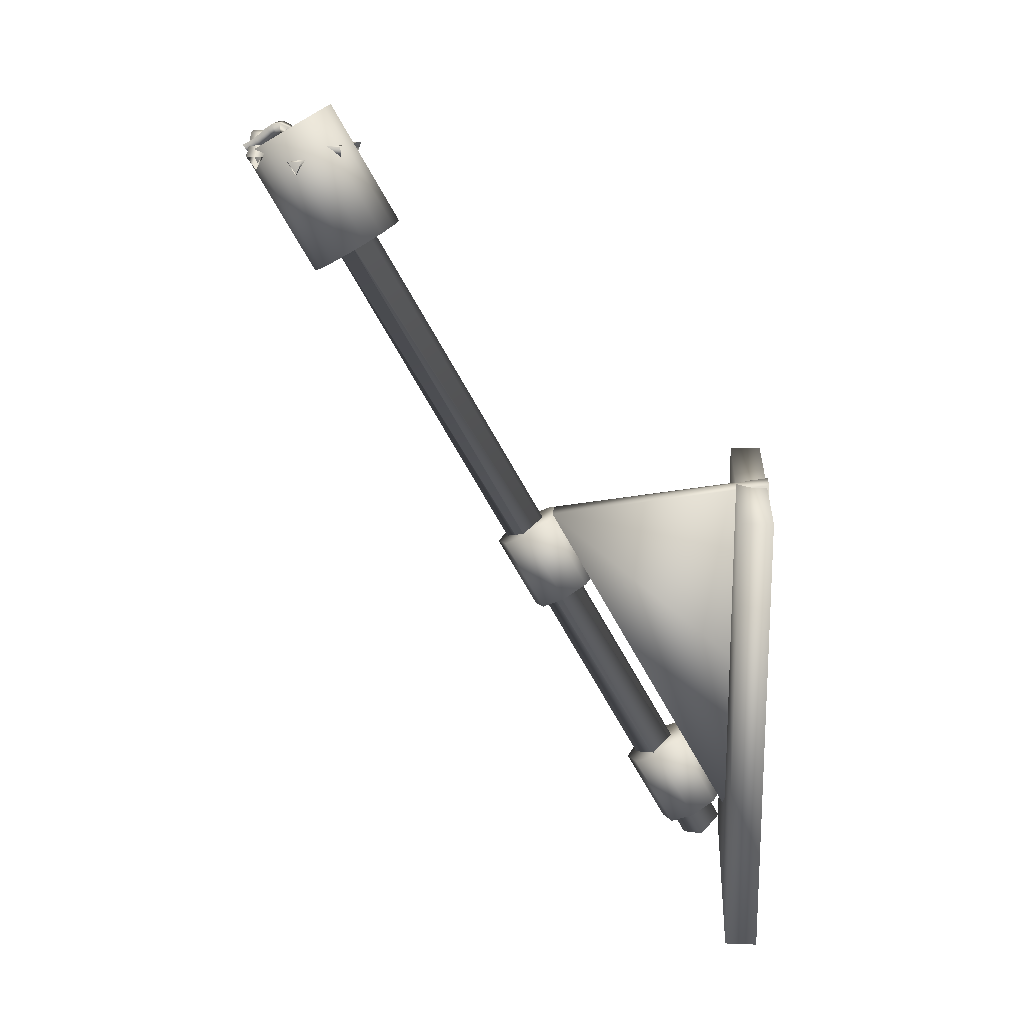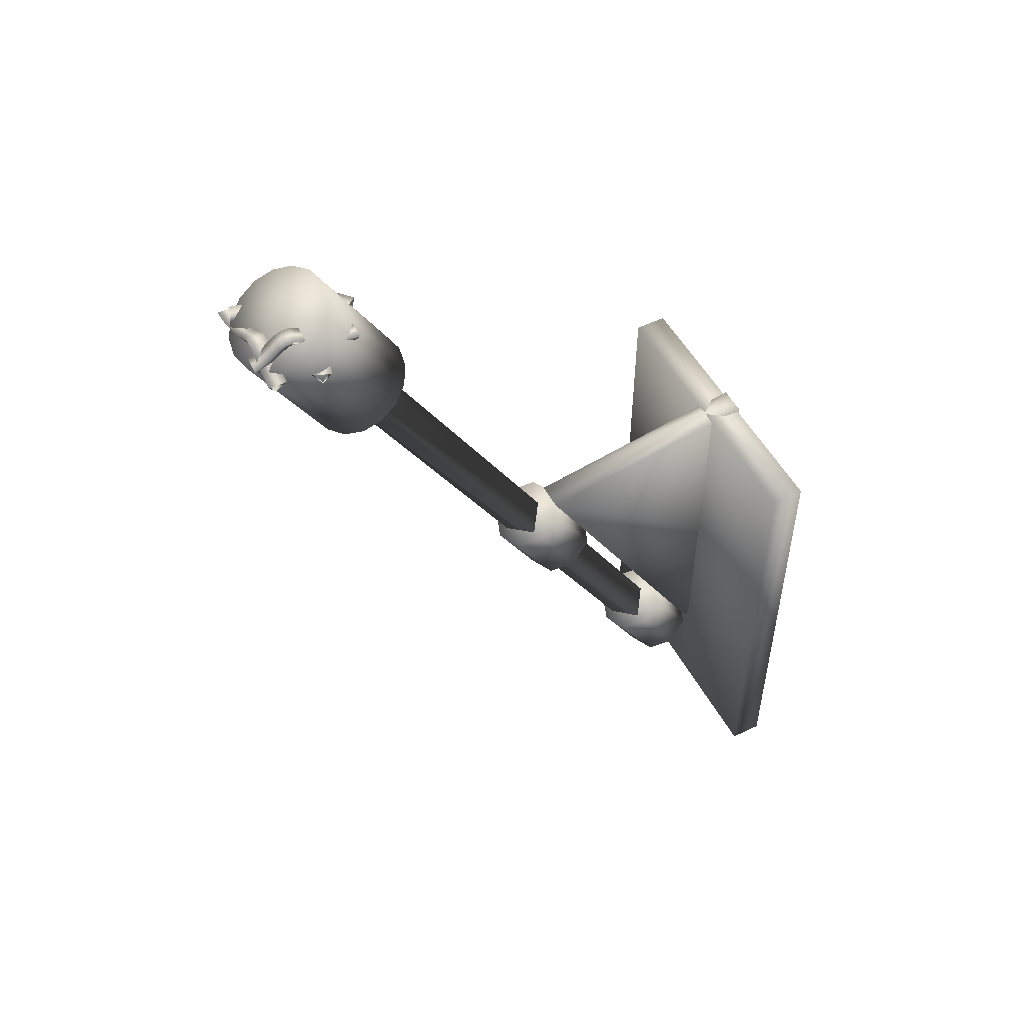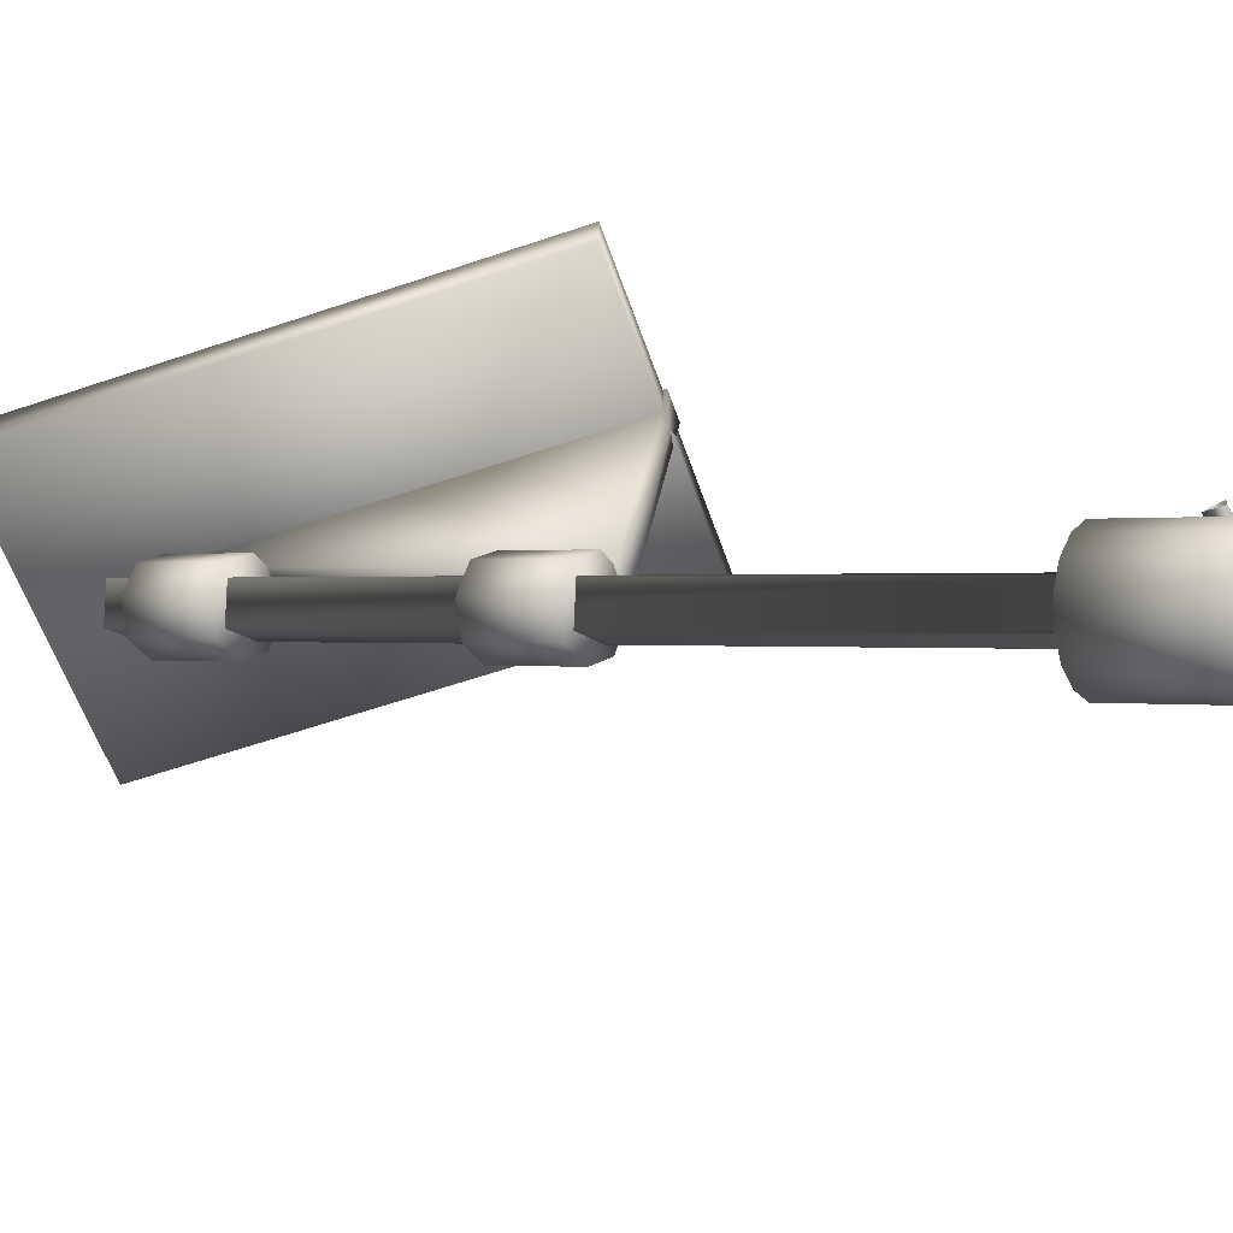
<metadata>
{"format":"obj","ext":"obj","renderer":"f3d","projection":"perspective","resolution":1024,"background":"white","views":[{"elev":17.1,"azim":-85.7,"up":"+Y"},{"elev":51.6,"azim":-117.7,"up":"+Y"},{"elev":-60.1,"azim":109.2,"up":"+Z"}]}
</metadata>
<code>
g Wick1
v 0.3746 -0.00841 0.5109
v 0.3756 0.02847 0.4883
v 0.36 0.0283 0.5286
v 0.401 -0.00283 0.5212
v 0.4028 0.03421 0.4988
v 0.3865 0.03389 0.5389
v 0.4261 0.0018 0.5319
v 0.4303 0.03928 0.5106
v 0.4118 0.03857 0.5498
v 0.4494 0.00477 0.544
v 0.4558 0.04255 0.5238
v 0.4367 0.04172 0.5627
v 0.4708 0.00598 0.5541
v 0.4776 0.04374 0.534
v 0.4629 0.04321 0.5748
v 0.4907 0.00535 0.559
v 0.4976 0.04304 0.5388
v 0.4884 0.04251 0.5811
v 0.5115 0.0033 0.5629
v 0.5206 0.04077 0.5432
v 0.5103 0.04035 0.5852
v 0.5341 0.00029 0.5695
v 0.5462 0.03737 0.5507
v 0.533 0.03732 0.592
v 0.5532 -0.00347 0.5762
v 0.569 0.03283 0.5587
v 0.5547 0.03297 0.5995
v 0.5655 -0.00802 0.5806
v 0.5851 0.02702 0.5644
v 0.5705 0.02724 0.6052
v 0.5781 -0.01347 0.5852
v 0.5969 0.02192 0.5687
v 0.5821 0.02219 0.6094
v 0.5934 -0.01791 0.5907
v 0.6086 0.01852 0.573
v 0.5938 0.01881 0.6137
v 0.6085 -0.02086 0.5962
v 0.6214 0.01605 0.5776
v 0.6066 0.01634 0.6183
v 0.6234 -0.0229 0.6017
v 0.6349 0.01421 0.5825
v 0.6201 0.0145 0.6232
v 0.6379 -0.02447 0.6069
v 0.649 0.01269 0.5877
v 0.6342 0.01298 0.6283
f 1 2 4
f 2 5 4
f 2 3 5
f 3 6 5
f 3 1 6
f 1 4 6
f 4 5 7
f 5 8 7
f 5 6 8
f 6 9 8
f 6 4 9
f 4 7 9
f 7 8 10
f 8 11 10
f 8 9 11
f 9 12 11
f 9 7 12
f 7 10 12
f 10 11 13
f 11 14 13
f 11 12 14
f 12 15 14
f 12 10 15
f 10 13 15
f 13 14 16
f 14 17 16
f 14 15 17
f 15 18 17
f 15 13 18
f 13 16 18
f 16 17 19
f 17 20 19
f 17 18 20
f 18 21 20
f 18 16 21
f 16 19 21
f 19 20 22
f 20 23 22
f 20 21 23
f 21 24 23
f 21 19 24
f 19 22 24
f 22 23 25
f 23 26 25
f 23 24 26
f 24 27 26
f 24 22 27
f 22 25 27
f 25 26 28
f 26 29 28
f 26 27 29
f 27 30 29
f 27 25 30
f 25 28 30
f 28 29 31
f 29 32 31
f 29 30 32
f 30 33 32
f 30 28 33
f 28 31 33
f 31 32 34
f 32 35 34
f 32 33 35
f 33 36 35
f 33 31 36
f 31 34 36
f 34 35 37
f 35 38 37
f 35 36 38
f 36 39 38
f 36 34 39
f 34 37 39
f 37 38 40
f 38 41 40
f 38 39 41
f 39 42 41
f 39 37 42
f 37 40 42
f 40 41 43
f 41 44 43
f 41 42 44
f 42 45 44
f 42 40 45
f 40 43 45
g Wick2
v 0.3909 0.0046 0.4045
v 0.3745 0.03878 0.3836
v 0.3757 0.03844 0.4268
v 0.4104 0.01368 0.4041
v 0.3928 0.04726 0.3831
v 0.3941 0.04697 0.4264
v 0.4309 0.02506 0.4034
v 0.4098 0.05662 0.3826
v 0.4114 0.05652 0.4259
v 0.4497 0.03902 0.4026
v 0.4263 0.06898 0.3819
v 0.428 0.06891 0.4252
v 0.465 0.05081 0.4022
v 0.4435 0.08211 0.3814
v 0.4443 0.08145 0.4247
v 0.4747 0.05688 0.4023
v 0.4615 0.09258 0.3816
v 0.4617 0.09144 0.4249
v 0.4768 0.05789 0.4026
v 0.4821 0.09535 0.3815
v 0.4836 0.09447 0.4248
v 0.4845 0.05352 0.402
v 0.5014 0.08683 0.3801
v 0.5041 0.08566 0.4233
v 0.5039 0.04096 0.4003
v 0.5216 0.07385 0.3784
v 0.524 0.07289 0.4216
v 0.5321 0.02584 0.3987
v 0.5479 0.05975 0.3769
v 0.5498 0.05906 0.4202
v 0.5608 0.0126 0.3974
v 0.5742 0.04759 0.3756
v 0.576 0.04697 0.4189
v 0.5844 0.00443 0.3963
v 0.5936 0.04086 0.3748
v 0.5954 0.04025 0.418
v 0.6059 6e-05 0.3953
v 0.6105 0.03746 0.374
v 0.6123 0.03684 0.4173
v 0.6276 -0.00217 0.3944
v 0.6297 0.03553 0.3732
v 0.6315 0.0349 0.4164
v 0.649 -0.00339 0.3935
v 0.6502 0.03436 0.3723
v 0.6521 0.03373 0.4155
f 46 47 49
f 47 50 49
f 47 48 50
f 48 51 50
f 48 46 51
f 46 49 51
f 49 50 52
f 50 53 52
f 50 51 53
f 51 54 53
f 51 49 54
f 49 52 54
f 52 53 55
f 53 56 55
f 53 54 56
f 54 57 56
f 54 52 57
f 52 55 57
f 55 56 58
f 56 59 58
f 56 57 59
f 57 60 59
f 57 55 60
f 55 58 60
f 58 59 61
f 59 62 61
f 59 60 62
f 60 63 62
f 60 58 63
f 58 61 63
f 61 62 64
f 62 65 64
f 62 63 65
f 63 66 65
f 63 61 66
f 61 64 66
f 64 65 67
f 65 68 67
f 65 66 68
f 66 69 68
f 66 64 69
f 64 67 69
f 67 68 70
f 68 71 70
f 68 69 71
f 69 72 71
f 69 67 72
f 67 70 72
f 70 71 73
f 71 74 73
f 71 72 74
f 72 75 74
f 72 70 75
f 70 73 75
f 73 74 76
f 74 77 76
f 74 75 77
f 75 78 77
f 75 73 78
f 73 76 78
f 76 77 79
f 77 80 79
f 77 78 80
f 78 81 80
f 78 76 81
f 76 79 81
f 79 80 82
f 80 83 82
f 80 81 83
f 81 84 83
f 81 79 84
f 79 82 84
f 82 83 85
f 83 86 85
f 83 84 86
f 84 87 86
f 84 82 87
f 82 85 87
f 85 86 88
f 86 89 88
f 86 87 89
f 87 90 89
f 87 85 90
f 85 88 90
g Wick5
v 0.4315 0.03271 0.3857
v 0.4531 0.06656 0.3695
v 0.4098 0.06578 0.368
v 0.4307 0.04184 0.4037
v 0.4524 0.07497 0.3862
v 0.4091 0.07433 0.3849
v 0.4301 0.05336 0.4227
v 0.4519 0.08415 0.4014
v 0.4086 0.08393 0.4009
v 0.4301 0.0674 0.4402
v 0.4519 0.09645 0.4166
v 0.4086 0.09628 0.4161
v 0.4297 0.07914 0.4541
v 0.4514 0.11 0.4328
v 0.4082 0.1085 0.4307
v 0.4286 0.08491 0.4624
v 0.4493 0.1209 0.4501
v 0.4062 0.1183 0.4464
v 0.428 0.08572 0.4623
v 0.4478 0.1236 0.4692
v 0.4045 0.1216 0.4683
v 0.4285 0.08177 0.4682
v 0.4489 0.1151 0.4869
v 0.4057 0.1124 0.4885
v 0.43 0.06922 0.4861
v 0.4505 0.1019 0.5057
v 0.4073 0.09976 0.5066
v 0.4308 0.05401 0.5121
v 0.4512 0.08773 0.53
v 0.4079 0.08614 0.53
v 0.431 0.04066 0.5387
v 0.4514 0.07558 0.5542
v 0.4082 0.07415 0.5539
v 0.4311 0.03234 0.5608
v 0.4515 0.06892 0.5718
v 0.4082 0.0675 0.5715
v 0.4311 0.02787 0.581
v 0.4515 0.06559 0.5871
v 0.4082 0.06413 0.5869
v 0.4311 0.0256 0.6013
v 0.4515 0.06368 0.6045
v 0.4082 0.06221 0.6044
v 0.4311 0.02437 0.621
v 0.4515 0.06251 0.6233
v 0.4082 0.06104 0.6232
f 91 92 94
f 92 95 94
f 92 93 95
f 93 96 95
f 93 91 96
f 91 94 96
f 94 95 97
f 95 98 97
f 95 96 98
f 96 99 98
f 96 94 99
f 94 97 99
f 97 98 100
f 98 101 100
f 98 99 101
f 99 102 101
f 99 97 102
f 97 100 102
f 100 101 103
f 101 104 103
f 101 102 104
f 102 105 104
f 102 100 105
f 100 103 105
f 103 104 106
f 104 107 106
f 104 105 107
f 105 108 107
f 105 103 108
f 103 106 108
f 106 107 109
f 107 110 109
f 107 108 110
f 108 111 110
f 108 106 111
f 106 109 111
f 109 110 112
f 110 113 112
f 110 111 113
f 111 114 113
f 111 109 114
f 109 112 114
f 112 113 115
f 113 116 115
f 113 114 116
f 114 117 116
f 114 112 117
f 112 115 117
f 115 116 118
f 116 119 118
f 116 117 119
f 117 120 119
f 117 115 120
f 115 118 120
f 118 119 121
f 119 122 121
f 119 120 122
f 120 123 122
f 120 118 123
f 118 121 123
f 121 122 124
f 122 125 124
f 122 123 125
f 123 126 125
f 123 121 126
f 121 124 126
f 124 125 127
f 125 128 127
f 125 126 128
f 126 129 128
f 126 124 129
f 124 127 129
f 127 128 130
f 128 131 130
f 128 129 131
f 129 132 131
f 129 127 132
f 127 130 132
f 130 131 133
f 131 134 133
f 131 132 134
f 132 135 134
f 132 130 135
f 130 133 135
g Wick4
v 0.6508 0.01712 0.4781
v 0.6627 0.05322 0.4988
v 0.6272 0.05322 0.474
v 0.6411 0.01237 0.4919
v 0.6536 0.04875 0.5118
v 0.6181 0.04875 0.487
v 0.6302 0.00822 0.5075
v 0.6445 0.04524 0.5249
v 0.609 0.04524 0.5
v 0.6182 0.00592 0.5246
v 0.6346 0.04334 0.539
v 0.5991 0.04334 0.5141
v 0.6061 0.00549 0.542
v 0.6243 0.04299 0.5537
v 0.5888 0.04299 0.5288
v 0.594 0.00688 0.5591
v 0.614 0.04417 0.5684
v 0.5787 0.04416 0.5433
v 0.581 0.01004 0.5771
v 0.6021 0.04707 0.5849
v 0.5673 0.04695 0.5591
v 0.566 0.01487 0.597
v 0.5868 0.05198 0.6051
v 0.5534 0.05145 0.5775
v 0.5491 0.01953 0.6158
v 0.5673 0.0573 0.6266
v 0.5373 0.05586 0.5954
v 0.5297 0.02252 0.6317
v 0.5447 0.06084 0.6451
v 0.5185 0.05871 0.6107
v 0.5083 0.02477 0.6466
v 0.5222 0.06323 0.6608
v 0.4974 0.06093 0.6254
f 136 137 139
f 137 140 139
f 137 138 140
f 138 141 140
f 138 136 141
f 136 139 141
f 139 140 142
f 140 143 142
f 140 141 143
f 141 144 143
f 141 139 144
f 139 142 144
f 142 143 145
f 143 146 145
f 143 144 146
f 144 147 146
f 144 142 147
f 142 145 147
f 145 146 148
f 146 149 148
f 146 147 149
f 147 150 149
f 147 145 150
f 145 148 150
f 148 149 151
f 149 152 151
f 149 150 152
f 150 153 152
f 150 148 153
f 148 151 153
f 151 152 154
f 152 155 154
f 152 153 155
f 153 156 155
f 153 151 156
f 151 154 156
f 154 155 157
f 155 158 157
f 155 156 158
f 156 159 158
f 156 154 159
f 154 157 159
f 157 158 160
f 158 161 160
f 158 159 161
f 159 162 161
f 159 157 162
f 157 160 162
f 160 161 163
f 161 164 163
f 161 162 164
f 162 165 164
f 162 160 165
f 160 163 165
f 163 164 166
f 164 167 166
f 164 165 167
f 165 168 167
f 165 163 168
f 163 166 168
g Wick3
v 0.5897 0.04506 0.382
v 0.6242 0.02349 0.3967
v 0.6255 0.06663 0.3932
v 0.58 0.0475 0.4087
v 0.6155 0.02569 0.4203
v 0.6166 0.06888 0.4174
v 0.5746 0.049 0.439
v 0.6118 0.02683 0.439
v 0.6124 0.07013 0.4384
v 0.5804 0.04803 0.4665
v 0.6159 0.02635 0.4544
v 0.6168 0.06955 0.4571
v 0.5874 0.04603 0.4854
v 0.623 0.02421 0.4741
v 0.6246 0.0672 0.479
v 0.5898 0.04346 0.5043
v 0.6261 0.02094 0.4974
v 0.6281 0.06361 0.5045
v 0.5904 0.03955 0.5236
v 0.6267 0.01704 0.5165
v 0.6289 0.05877 0.5279
v 0.5906 0.03427 0.5377
v 0.6269 0.01246 0.5286
v 0.6292 0.05255 0.5448
v 0.5906 0.02915 0.5493
v 0.6269 0.00696 0.5411
v 0.6292 0.04755 0.556
v 0.5906 0.02546 0.5617
v 0.6269 0.00251 0.556
v 0.6292 0.04449 0.5664
v 0.5906 0.02284 0.5748
v 0.6269 -0.00046 0.5709
v 0.6292 0.04217 0.5781
v 0.5906 0.02094 0.5885
v 0.6269 -0.00251 0.5855
v 0.6292 0.0404 0.5909
v 0.5906 0.01941 0.6023
v 0.6269 -0.00408 0.5997
v 0.6292 0.0389 0.6045
f 169 170 172
f 170 173 172
f 170 171 173
f 171 174 173
f 171 169 174
f 169 172 174
f 172 173 175
f 173 176 175
f 173 174 176
f 174 177 176
f 174 172 177
f 172 175 177
f 175 176 178
f 176 179 178
f 176 177 179
f 177 180 179
f 177 175 180
f 175 178 180
f 178 179 181
f 179 182 181
f 179 180 182
f 180 183 182
f 180 178 183
f 178 181 183
f 181 182 184
f 182 185 184
f 182 183 185
f 183 186 185
f 183 181 186
f 181 184 186
f 184 185 187
f 185 188 187
f 185 186 188
f 186 189 188
f 186 184 189
f 184 187 189
f 187 188 190
f 188 191 190
f 188 189 191
f 189 192 191
f 189 187 192
f 187 190 192
f 190 191 193
f 191 194 193
f 191 192 194
f 192 195 194
f 192 190 195
f 190 193 195
f 193 194 196
f 194 197 196
f 194 195 197
f 195 198 197
f 195 193 198
f 193 196 198
f 196 197 199
f 197 200 199
f 197 198 200
f 198 201 200
f 198 196 201
f 196 199 201
f 199 200 202
f 200 203 202
f 200 201 203
f 201 204 203
f 201 199 204
f 199 202 204
f 202 203 205
f 203 206 205
f 203 204 206
f 204 207 206
f 204 202 207
f 202 205 207
g Torch1
v 0.5075 -1.869 1.607
v 0.4397 -1.869 1.607
v 0.5075 -1.841 1.655
v 0.5753 -1.869 1.607
v 0.5075 -1.897 1.558
v 0.4397 -0.2059 0.647
v 0.443 -0.2045 0.6494
v 0.5075 -0.1779 0.6954
v 0.5102 -0.179 0.6935
v 0.5753 -0.2059 0.647
v 0.5721 -0.2072 0.6447
v 0.5075 -0.2338 0.5985
v 0.5041 -0.2324 0.6009
v 0.4607 -0.1972 0.662
v 0.5109 -0.1792 0.693
v 0.528 -0.1863 0.6808
v 0.5719 -0.2072 0.6446
v 0.5518 -0.2155 0.6302
v 0.4429 -0.2072 0.6447
v 0.4763 -0.1907 0.6732
v 0.5415 -0.1919 0.6711
v 0.5386 -0.221 0.6208
v 0.4926 -0.2277 0.6091
v 0.491 -0.1847 0.6836
v 0.5561 -0.1979 0.6607
v 0.5263 -0.2261 0.6119
v 0.4793 -0.2222 0.6187
v 0.5102 -0.2327 0.6004
v 0.4649 -0.2163 0.6289
v 0.3745 -0.2072 0.6447
v 0.3848 -0.1819 0.6884
v 0.4142 -0.1606 0.7254
v 0.4582 -0.1463 0.7501
v 0.5102 -0.1413 0.7588
v 0.5621 -0.1463 0.7501
v 0.6061 -0.1606 0.7254
v 0.6356 -0.1819 0.6884
v 0.6459 -0.2072 0.6447
v 0.6356 -0.2324 0.601
v 0.6061 -0.2538 0.564
v 0.5621 -0.268 0.5392
v 0.5102 -0.2731 0.5305
v 0.4582 -0.268 0.5392
v 0.4142 -0.2538 0.564
v 0.3848 -0.2324 0.601
v 0.3745 0.09595 0.4697
v 0.3848 0.1212 0.5134
v 0.4142 0.1426 0.5504
v 0.4582 0.1568 0.5752
v 0.5102 0.1618 0.5838
v 0.5621 0.1568 0.5752
v 0.6061 0.1426 0.5504
v 0.6356 0.1212 0.5134
v 0.6459 0.09595 0.4697
v 0.6356 0.07073 0.426
v 0.6061 0.04935 0.389
v 0.5621 0.03506 0.3642
v 0.5102 0.03005 0.3555
v 0.4582 0.03506 0.3642
v 0.4142 0.04935 0.389
v 0.3848 0.07073 0.426
v 0.5102 0.09595 0.4697
f 210 209 208
f 211 210 208
f 212 211 208
f 209 212 208
f 210 214 213
f 210 213 209
f 215 210 216
f 210 211 216
f 217 211 218
f 211 212 218
f 209 220 219
f 209 219 212
f 214 210 221
f 222 211 223
f 224 212 225
f 209 213 226
f 211 222 216
f 212 224 218
f 221 210 227
f 223 211 228
f 225 212 229
f 220 209 230
f 227 210 231
f 228 211 232
f 229 212 233
f 234 230 209
f 210 215 231
f 211 217 232
f 233 212 235
f 226 236 209
f 236 234 209
f 212 219 235
f 253 237 238
f 254 238 239
f 255 239 240
f 256 240 241
f 257 241 242
f 258 242 243
f 259 243 244
f 260 244 245
f 261 245 246
f 262 246 247
f 263 247 248
f 264 248 249
f 265 249 250
f 266 250 251
f 267 251 252
f 268 252 237
f 253 238 254
f 254 239 255
f 255 240 256
f 256 241 257
f 257 242 258
f 258 243 259
f 259 244 260
f 260 245 261
f 261 246 262
f 262 247 263
f 263 248 264
f 264 249 265
f 265 250 266
f 266 251 267
f 267 252 268
f 268 237 253
f 269 253 254
f 269 254 255
f 269 255 256
f 269 256 257
f 269 257 258
f 269 258 259
f 269 259 260
f 269 260 261
f 269 261 262
f 269 262 263
f 269 263 264
f 269 264 265
f 269 265 266
f 269 266 267
f 269 267 268
f 269 268 253
f 238 213 214
f 238 237 213
f 238 221 227
f 238 227 239
f 239 227 231
f 239 231 240
f 216 241 215
f 241 240 215
f 223 242 222
f 242 241 222
f 242 223 228
f 242 228 243
f 243 228 232
f 243 232 244
f 218 245 217
f 245 244 217
f 225 246 224
f 246 245 224
f 246 225 229
f 246 229 247
f 247 229 233
f 247 233 248
f 248 233 235
f 248 235 249
f 250 219 220
f 250 249 219
f 250 230 234
f 250 234 251
f 251 234 236
f 251 236 252
f 252 236 226
f 252 226 237
f 221 238 214
f 237 226 213
f 240 231 215
f 241 216 222
f 244 232 217
f 245 218 224
f 230 250 220
f 249 235 219
g Torch3
v 0.4369 -1.192 1.151
v 0.5043 -1.206 1.127
v 0.4089 -1.158 1.21
v 0.4369 -1.125 1.268
v 0.5043 -1.111 1.292
v 0.5719 -1.125 1.268
v 0.5998 -1.158 1.21
v 0.5719 -1.192 1.151
v 0.5043 -1.025 1.023
v 0.4369 -1.011 1.047
v 0.4089 -0.9775 1.105
v 0.4369 -0.9438 1.164
v 0.5043 -0.9298 1.188
v 0.5719 -0.9438 1.164
v 0.5998 -0.9775 1.105
v 0.5719 -1.011 1.047
v 0.531 -1.398 1.754
v 0.531 -1.779 1.664
v 0.46 -1.779 1.664
v 0.46 -1.398 1.754
v 0.531 -0.8364 1.759
v 0.531 -0.9315 1.174
v 0.46 -0.9315 1.174
v 0.46 -0.8364 1.759
v 0.4955 -1.005 1.764
v 0.4955 -1.601 1.752
v 0.4955 -0.8444 1.664
v 0.5043 -1.845 1.497
v 0.4369 -1.831 1.521
v 0.4089 -1.797 1.58
v 0.4369 -1.763 1.638
v 0.5043 -1.749 1.662
v 0.5719 -1.763 1.638
v 0.5998 -1.797 1.58
v 0.5719 -1.831 1.521
v 0.5043 -1.664 1.393
v 0.4369 -1.65 1.417
v 0.4089 -1.616 1.475
v 0.4369 -1.582 1.534
v 0.5043 -1.568 1.558
v 0.5719 -1.582 1.534
v 0.5998 -1.616 1.475
v 0.5719 -1.65 1.417
v 0.8719 -2.043 1.754
v 0.8719 -2.043 1.67
v 0.1334 -2.043 1.67
v 0.1334 -2.043 1.754
v 0.8719 -0.844 1.754
v 0.8719 -0.844 1.67
v 0.1334 -0.844 1.67
v 0.1334 -0.844 1.754
f 274 273 272
f 275 274 270
f 279 270 272
f 280 272 273
f 281 273 274
f 282 274 275
f 283 275 276
f 284 276 277
f 285 277 271
f 279 272 280
f 280 273 281
f 281 274 282
f 282 275 283
f 283 276 284
f 284 277 285
f 285 271 278
f 318 319 317
f 278 281 282
f 281 279 280
f 287 286 295
f 288 287 295
f 289 288 295
f 286 289 295
f 320 319 315
f 288 292 287
f 292 291 287
f 270 271 277
f 309 307 308
f 287 291 286
f 291 290 286
f 319 320 317
f 289 286 294
f 286 290 294
f 290 293 294
f 293 289 294
f 290 291 296
f 291 292 296
f 292 293 296
f 293 290 296
f 306 312 305
f 306 309 312
f 316 320 315
f 299 298 297
f 305 297 298
f 306 298 299
f 307 299 300
f 308 300 301
f 309 301 302
f 311 303 304
f 305 298 306
f 306 299 307
f 307 300 308
f 308 301 309
f 309 302 310
f 311 304 312
f 309 306 307
f 281 278 279
f 311 302 303
f 311 310 302
f 316 315 314
f 313 316 314
f 274 272 270
f 315 319 314
f 319 318 314
f 297 304 303
f 301 299 297
f 314 318 313
f 318 317 313
f 301 300 299
f 285 283 284
f 313 317 316
f 317 320 316
f 277 276 275
f 277 275 270
f 279 278 271
f 279 271 270
f 282 283 285
f 282 285 278
f 289 293 292
f 289 292 288
f 303 302 301
f 303 301 297
f 305 312 304
f 305 304 297
f 310 311 312
f 310 312 309

</code>
